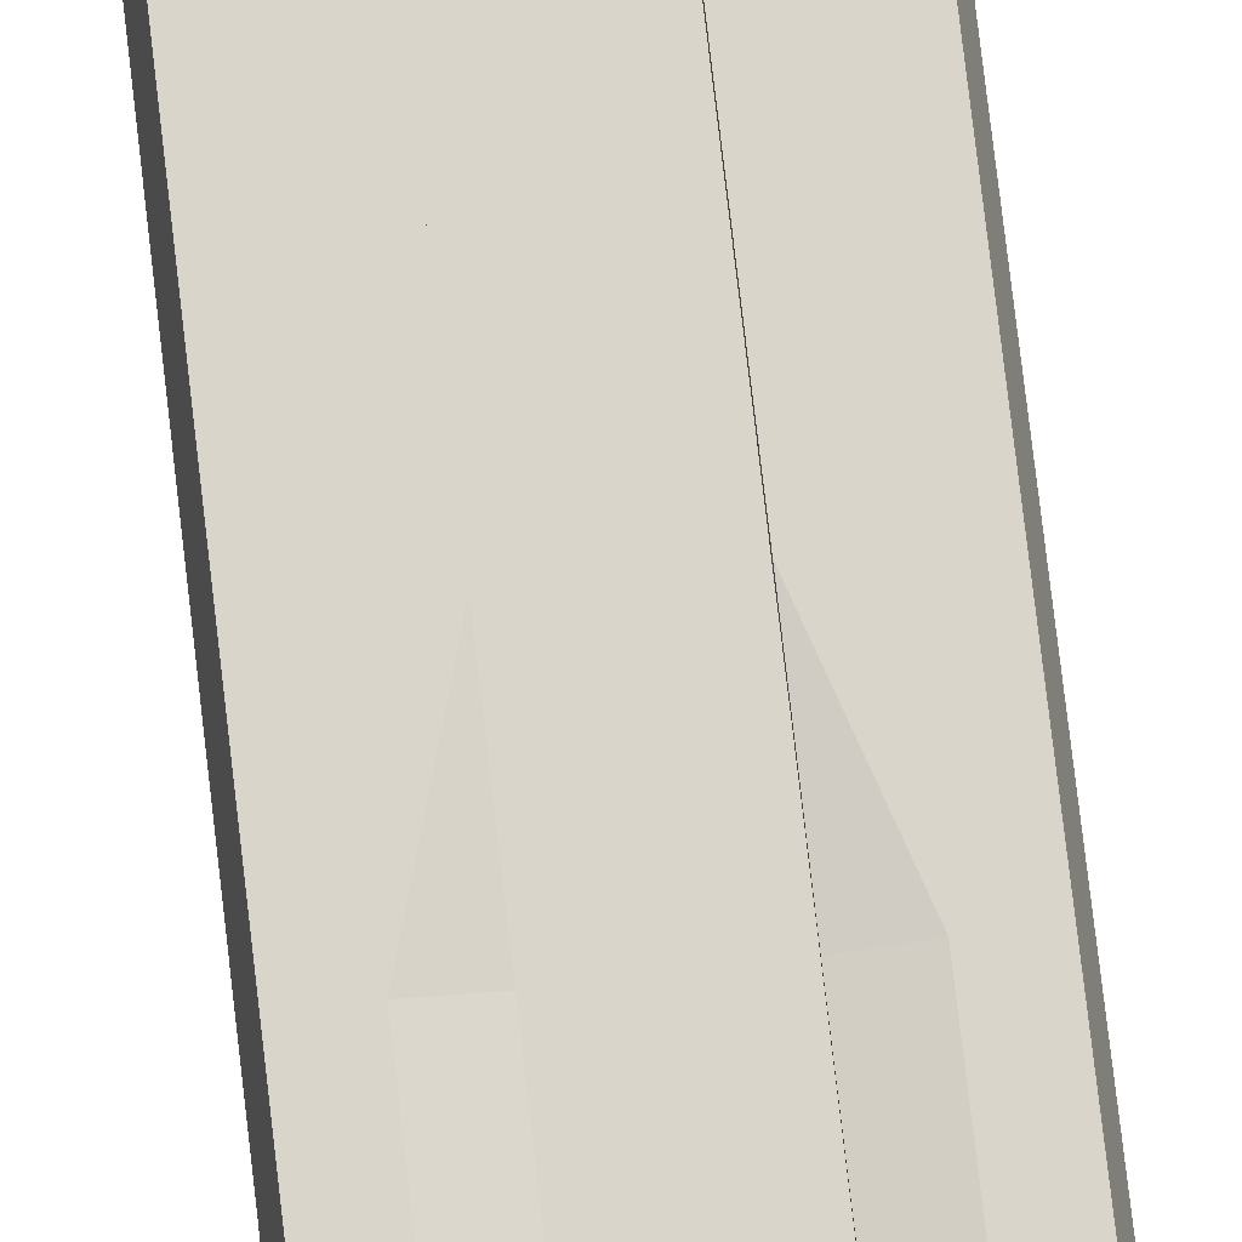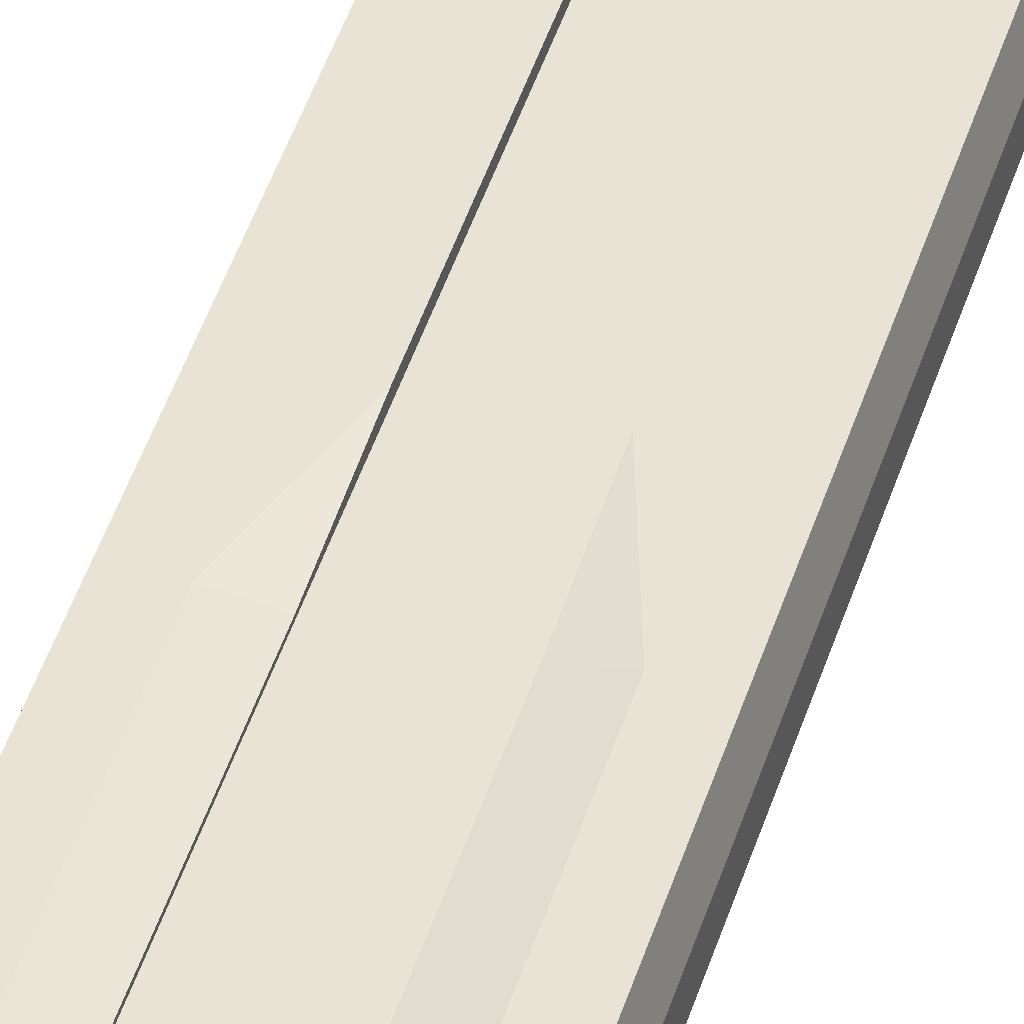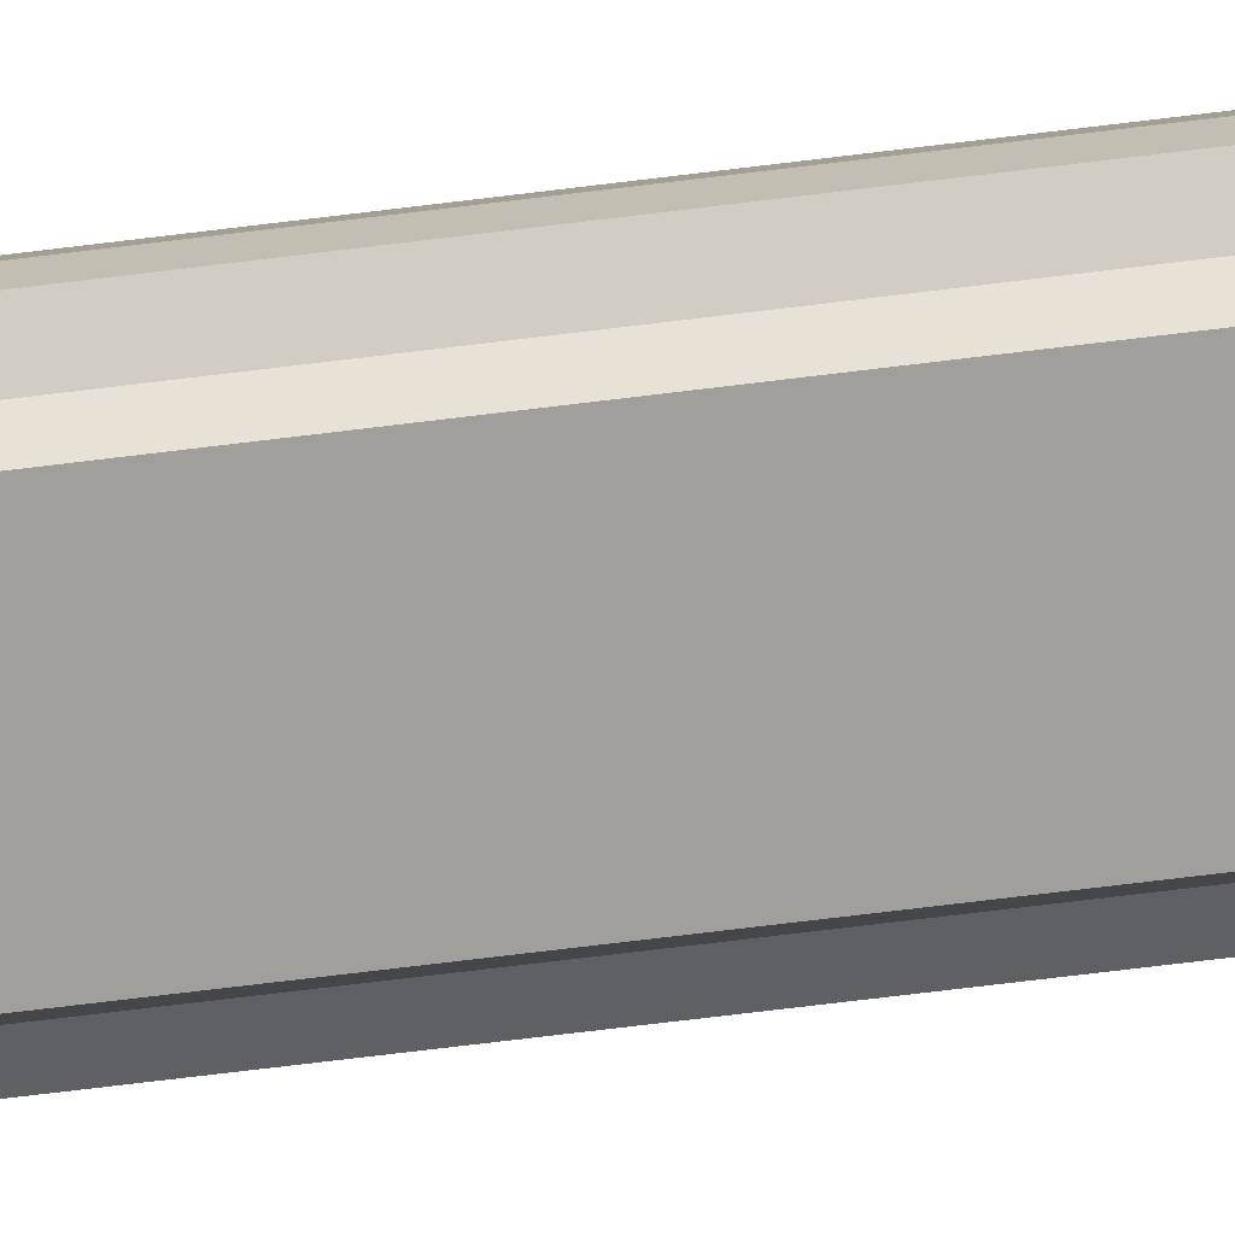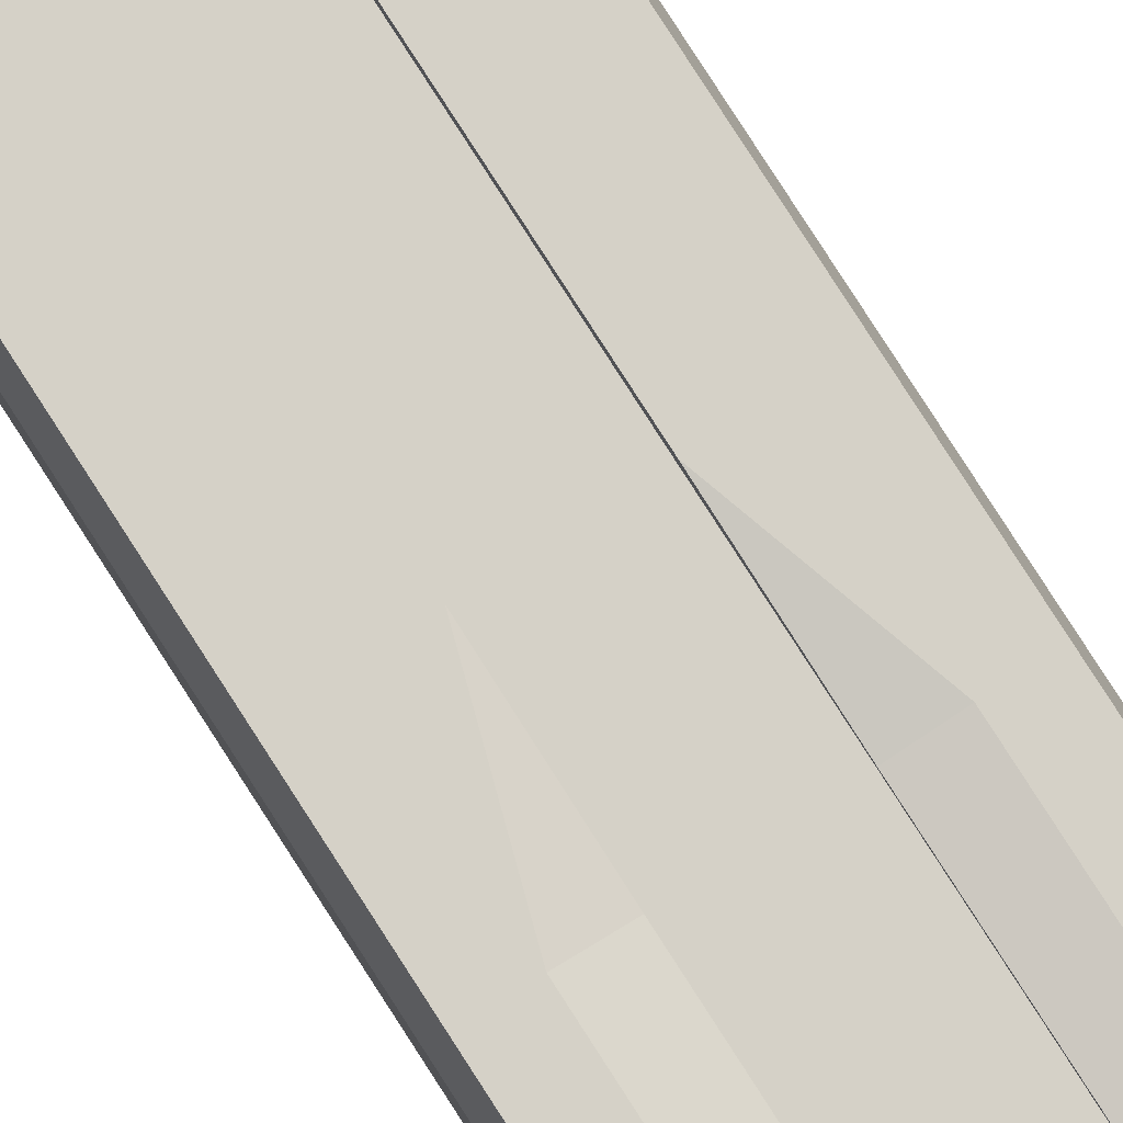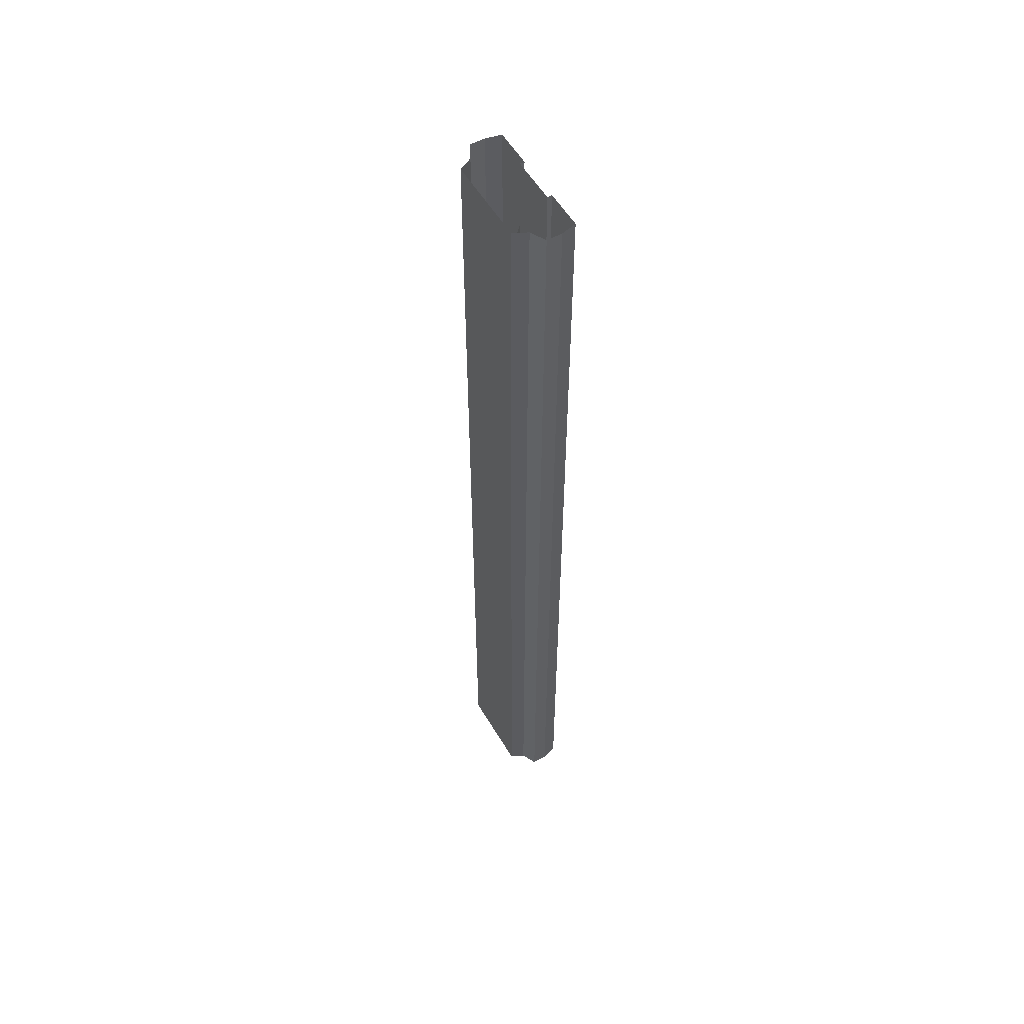
<metadata>
{"format":"obj","ext":"obj","renderer":"f3d","projection":"perspective","resolution":1024,"background":"white","views":[{"elev":74.6,"azim":-6.6,"up":"+Y"},{"elev":42.2,"azim":16.0,"up":"+Y"},{"elev":-71.2,"azim":97.0,"up":"+Y"},{"elev":78.8,"azim":-32.6,"up":"+Y"},{"elev":55.9,"azim":59.6,"up":"+Z"}]}
</metadata>
<code>
v -1.5 -0.3 32
v 0 -0.3 32
v -1.5 -0.3 -32
v 0 -0.3 -32
v -1.5 -6e-06 32
v -1.5 -6e-06 -32
v -4 -6e-06 32
v -4 -6e-06 -32
v -4.242 -1 32
v -4.242 -1 -32
v -4.242 -2 32
v -4.242 -2 -32
v -3.267 -2.5 32
v -3.267 -2.5 -32
v -2.82 -3.394 32
v -2.82 -3.394 -32
v 0 -3.394 32
v 0 -3.394 -32
v 1.5 -0.3 32
v 1.5 -0.3 -32
v 1.5 -6e-06 32
v 1.5 -6e-06 -32
v 4 -6e-06 32
v 4 -6e-06 -32
v 4.242 -1 32
v 4.242 -1 -32
v 4.242 -2 32
v 4.242 -2 -32
v 3.267 -2.5 32
v 3.267 -2.5 -32
v 2.82 -3.394 32
v 2.82 -3.394 -32
v -1.5 -0.3 -28
v -1.5 -0.3 -24
v -1.5 -0.3 -20
v -1.5 -0.3 -16
v -1.5 -0.3 -12
v -1.5 -0.3 -8
v -1.5 -0.3 -4
v -1.5 -0.3 0
v -1.5 -0.3 4
v -1.5 -0.3 8
v -1.5 -0.3 12
v -1.5 -0.3 16
v -1.5 -0.3 20
v -1.5 -0.3 24
v -1.5 -0.3 28
v 0 -0.3 28
v 0 -0.3 24
v 0 -0.3 20
v 0 -0.3 16
v 0 -0.3 12
v 0 -0.3 8
v 0 -0.3 4
v 0 -0.3 0
v 0 -0.3 -4
v 0 -0.3 -8
v 0 -0.3 -12
v 0 -0.3 -16
v 0 -0.3 -20
v 0 -0.3 -24
v 0 -0.3 -28
v -1.5 -6e-06 -28
v -1.5 -6e-06 -24
v -1.5 -6e-06 -20
v -1.5 -6e-06 -16
v -1.5 -6e-06 -12
v -1.5 -6e-06 -8
v -1.5 -6e-06 -4
v -1.5 -6e-06 0
v -1.5 -0.2 4
v -1.5 -0.2 8
v -1.5 -0.2 12
v -1.5 -0.2 16
v -1.5 -0.2 20
v -1.5 -0.2 24
v -1.5 -6e-06 28
v -4 -6e-06 -28
v -4 -6e-06 -24
v -4 -6e-06 -20
v -4 -6e-06 -16
v -4 -6e-06 -12
v -4 -6e-06 -8
v -4 -6e-06 -4
v -4 -6e-06 0
v -4 -6e-06 4
v -4 -6e-06 8
v -4 -6e-06 12
v -4 -6e-06 16
v -4 -6e-06 20
v -4 -6e-06 24
v -4 -6e-06 28
v -4.242 -1 -28
v -4.242 -1 -24
v -4.242 -1 -20
v -4.242 -1 -16
v -4.242 -1 -12
v -4.242 -1 -8
v -4.242 -1 -4
v -4.242 -1 0
v -4.242 -1 4
v -4.242 -1 8
v -4.242 -1 12
v -4.242 -1 16
v -4.242 -1 20
v -4.242 -1 24
v -4.242 -1 28
v -4.242 -2 -28
v -4.242 -2 -24
v -4.242 -2 -20
v -4.242 -2 -16
v -4.242 -2 -12
v -4.242 -2 -8
v -4.242 -2 -4
v -4.242 -2 0
v -4.242 -2 4
v -4.242 -2 8
v -4.242 -2 12
v -4.242 -2 16
v -4.242 -2 20
v -4.242 -2 24
v -4.242 -2 28
v -3.267 -2.5 -28
v -3.267 -2.5 -24
v -3.267 -2.5 -20
v -3.267 -2.5 -16
v -3.267 -2.5 -12
v -3.267 -2.5 -8
v -3.267 -2.5 -4
v -3.267 -2.5 0
v -3.267 -2.5 4
v -3.267 -2.5 8
v -3.267 -2.5 12
v -3.267 -2.5 16
v -3.267 -2.5 20
v -3.267 -2.5 24
v -3.267 -2.5 28
v -2.82 -3.394 -28
v -2.82 -3.394 -24
v -2.82 -3.394 -20
v -2.82 -3.394 -16
v -2.82 -3.394 -12
v -2.82 -3.394 -8
v -2.82 -3.394 -4
v -2.82 -3.394 0
v -2.82 -3.394 4
v -2.82 -3.394 8
v -2.82 -3.394 12
v -2.82 -3.394 16
v -2.82 -3.394 20
v -2.82 -3.394 24
v -2.82 -3.394 28
v 0 -3.394 -28
v 0 -3.394 -24
v 0 -3.394 -20
v 0 -3.394 -16
v 0 -3.394 -12
v 0 -3.394 -8
v 0 -3.394 -4
v 0 -3.394 0
v 0 -3.394 4
v 0 -3.394 8
v 0 -3.394 12
v 0 -3.394 16
v 0 -3.394 20
v 0 -3.394 24
v 0 -3.394 28
v 1.5 -0.3 -28
v 1.5 -0.3 -24
v 1.5 -0.3 -20
v 1.5 -0.3 -16
v 1.5 -0.3 -12
v 1.5 -0.3 -8
v 1.5 -0.3 -4
v 1.5 -0.3 0
v 1.5 -0.3 4
v 1.5 -0.3 8
v 1.5 -0.3 12
v 1.5 -0.3 16
v 1.5 -0.3 20
v 1.5 -0.3 24
v 1.5 -0.3 28
v 1.5 -6e-06 -28
v 1.5 -6e-06 -24
v 1.5 -6e-06 -20
v 1.5 -6e-06 -16
v 1.5 -6e-06 -12
v 1.5 -6e-06 -8
v 1.5 -6e-06 -4
v 1.5 -6e-06 0
v 1.5 -0.2 4
v 1.5 -0.2 8
v 1.5 -0.2 12
v 1.5 -0.2 16
v 1.5 -0.2 20
v 1.5 -0.2 24
v 1.5 -6e-06 28
v 4 -6e-06 -28
v 4 -6e-06 -24
v 4 -6e-06 -20
v 4 -6e-06 -16
v 4 -6e-06 -12
v 4 -6e-06 -8
v 4 -6e-06 -4
v 4 -6e-06 0
v 4 -6e-06 4
v 4 -6e-06 8
v 4 -6e-06 12
v 4 -6e-06 16
v 4 -6e-06 20
v 4 -6e-06 24
v 4 -6e-06 28
v 4.242 -1 -28
v 4.242 -1 -24
v 4.242 -1 -20
v 4.242 -1 -16
v 4.242 -1 -12
v 4.242 -1 -8
v 4.242 -1 -4
v 4.242 -1 0
v 4.242 -1 4
v 4.242 -1 8
v 4.242 -1 12
v 4.242 -1 16
v 4.242 -1 20
v 4.242 -1 24
v 4.242 -1 28
v 4.242 -2 -28
v 4.242 -2 -24
v 4.242 -2 -20
v 4.242 -2 -16
v 4.242 -2 -12
v 4.242 -2 -8
v 4.242 -2 -4
v 4.242 -2 0
v 4.242 -2 4
v 4.242 -2 8
v 4.242 -2 12
v 4.242 -2 16
v 4.242 -2 20
v 4.242 -2 24
v 4.242 -2 28
v 3.267 -2.5 -28
v 3.267 -2.5 -24
v 3.267 -2.5 -20
v 3.267 -2.5 -16
v 3.267 -2.5 -12
v 3.267 -2.5 -8
v 3.267 -2.5 -4
v 3.267 -2.5 0
v 3.267 -2.5 4
v 3.267 -2.5 8
v 3.267 -2.5 12
v 3.267 -2.5 16
v 3.267 -2.5 20
v 3.267 -2.5 24
v 3.267 -2.5 28
v 2.82 -3.394 -28
v 2.82 -3.394 -24
v 2.82 -3.394 -20
v 2.82 -3.394 -16
v 2.82 -3.394 -12
v 2.82 -3.394 -8
v 2.82 -3.394 -4
v 2.82 -3.394 0
v 2.82 -3.394 4
v 2.82 -3.394 8
v 2.82 -3.394 12
v 2.82 -3.394 16
v 2.82 -3.394 20
v 2.82 -3.394 24
v 2.82 -3.394 28
v 2.75 -6e-06 28
v 2.75 -6e-06 24
v 2.75 -6e-06 20
v 2.75 -6e-06 16
v 2.75 -6e-06 12
v 2.75 -6e-06 8
v 2.75 -6e-06 4
v 2.75 -6e-06 0
v -2.75 -6e-06 0
v -2.75 -6e-06 4
v -2.75 -6e-06 8
v -2.75 -6e-06 12
v -2.75 -6e-06 16
v -2.75 -6e-06 20
v -2.75 -6e-06 24
v -2.75 -6e-06 28
g br4ElevatedNodeLowCurb
f 62 3 33
f 3 63 33
f 78 64 63
f 8 93 78
f 10 108 93
f 12 123 108
f 14 138 123
f 16 153 138
f 20 62 168
f 183 20 168
f 204 188 189
f 213 24 198
f 228 26 213
f 243 28 228
f 258 30 243
f 153 32 258
f 197 21 273
f 183 22 20
f 23 212 273
f 77 287 288
f 75 287 76
f 74 286 75
f 73 285 74
f 72 284 73
f 71 283 72
f 70 282 71
f 198 22 183
f 5 288 7
f 83 69 68
f 82 68 67
f 81 67 66
f 80 66 65
f 79 65 64
f 62 4 3
f 197 274 196
f 274 195 196
f 275 194 195
f 276 193 194
f 277 192 193
f 278 191 192
f 279 190 191
f 84 85 281
f 203 187 188
f 202 186 187
f 201 185 186
f 200 184 185
f 199 183 184
f 6 78 63
f 17 272 31
f 167 271 272
f 166 270 271
f 165 269 270
f 164 268 269
f 163 267 268
f 162 266 267
f 161 265 266
f 160 264 265
f 159 263 264
f 158 262 263
f 157 261 262
f 156 260 261
f 155 259 260
f 154 258 259
f 31 257 29
f 272 256 257
f 271 255 256
f 270 254 255
f 269 253 254
f 268 252 253
f 267 251 252
f 266 250 251
f 265 249 250
f 264 248 249
f 263 247 248
f 262 246 247
f 261 245 246
f 260 244 245
f 259 243 244
f 29 242 27
f 257 241 242
f 256 240 241
f 255 239 240
f 254 238 239
f 253 237 238
f 252 236 237
f 251 235 236
f 250 234 235
f 249 233 234
f 248 232 233
f 247 231 232
f 246 230 231
f 245 229 230
f 244 228 229
f 27 227 25
f 242 226 227
f 241 225 226
f 240 224 225
f 239 223 224
f 238 222 223
f 237 221 222
f 236 220 221
f 235 219 220
f 234 218 219
f 233 217 218
f 232 216 217
f 231 215 216
f 230 214 215
f 229 213 214
f 25 212 23
f 227 211 212
f 226 210 211
f 225 209 210
f 224 208 209
f 223 207 208
f 222 206 207
f 221 205 206
f 220 204 205
f 219 203 204
f 218 202 203
f 217 201 202
f 216 200 201
f 215 199 200
f 214 198 199
f 3 6 63
f 212 274 273
f 211 275 274
f 210 276 275
f 209 277 276
f 208 278 277
f 207 279 278
f 206 280 279
f 77 76 287
f 153 18 32
f 258 32 30
f 243 30 28
f 228 28 26
f 213 26 24
f 204 203 188
f 21 182 19
f 182 196 181
f 196 180 181
f 195 179 180
f 194 178 179
f 193 177 178
f 192 176 177
f 191 175 176
f 190 174 175
f 189 173 174
f 188 172 173
f 187 171 172
f 186 170 171
f 185 169 170
f 184 168 169
f 182 2 19
f 181 48 182
f 180 49 181
f 179 50 180
f 178 51 179
f 177 52 178
f 176 53 177
f 175 54 176
f 174 55 175
f 173 56 174
f 172 57 173
f 171 58 172
f 170 59 171
f 169 60 170
f 168 61 169
f 152 17 15
f 151 167 152
f 150 166 151
f 149 165 150
f 148 164 149
f 147 163 148
f 146 162 147
f 145 161 146
f 144 160 145
f 143 159 144
f 142 158 143
f 141 157 142
f 140 156 141
f 139 155 140
f 138 154 139
f 137 15 13
f 136 152 137
f 135 151 136
f 134 150 135
f 133 149 134
f 132 148 133
f 131 147 132
f 130 146 131
f 129 145 130
f 128 144 129
f 127 143 128
f 126 142 127
f 125 141 126
f 124 140 125
f 123 139 124
f 122 13 11
f 121 137 122
f 120 136 121
f 119 135 120
f 118 134 119
f 117 133 118
f 116 132 117
f 115 131 116
f 114 130 115
f 113 129 114
f 112 128 113
f 111 127 112
f 110 126 111
f 109 125 110
f 108 124 109
f 107 11 9
f 106 122 107
f 105 121 106
f 104 120 105
f 103 119 104
f 102 118 103
f 101 117 102
f 100 116 101
f 99 115 100
f 98 114 99
f 97 113 98
f 96 112 97
f 95 111 96
f 94 110 95
f 93 109 94
f 92 9 7
f 91 107 92
f 90 106 91
f 89 105 90
f 88 104 89
f 87 103 88
f 86 102 87
f 85 101 86
f 84 100 85
f 83 99 84
f 82 98 83
f 81 97 82
f 80 96 81
f 79 95 80
f 78 94 79
f 78 79 64
f 287 92 288
f 286 91 287
f 285 90 286
f 284 89 285
f 283 88 284
f 282 87 283
f 281 86 282
f 21 23 273
f 8 10 93
f 10 12 108
f 12 14 123
f 14 16 138
f 16 18 153
f 20 4 62
f 47 5 1
f 47 76 77
f 45 76 46
f 44 75 45
f 43 74 44
f 42 73 43
f 41 72 42
f 40 71 41
f 39 70 40
f 38 69 39
f 37 68 38
f 36 67 37
f 35 66 36
f 34 65 35
f 33 64 34
f 2 47 1
f 48 46 47
f 49 45 46
f 50 44 45
f 51 43 44
f 52 42 43
f 53 41 42
f 54 40 41
f 55 39 40
f 56 38 39
f 57 37 38
f 58 36 37
f 59 35 36
f 60 34 35
f 61 33 34
f 189 280 204
f 75 286 287
f 74 285 286
f 73 284 285
f 72 283 284
f 71 282 283
f 70 281 282
f 198 24 22
f 77 288 5
f 288 92 7
f 83 84 69
f 82 83 68
f 81 82 67
f 80 81 66
f 79 80 65
f 197 273 274
f 274 275 195
f 275 276 194
f 276 277 193
f 277 278 192
f 278 279 191
f 279 280 190
f 70 69 281
f 69 84 281
f 203 202 187
f 202 201 186
f 201 200 185
f 200 199 184
f 199 198 183
f 6 8 78
f 17 167 272
f 167 166 271
f 166 165 270
f 165 164 269
f 164 163 268
f 163 162 267
f 162 161 266
f 161 160 265
f 160 159 264
f 159 158 263
f 158 157 262
f 157 156 261
f 156 155 260
f 155 154 259
f 154 153 258
f 31 272 257
f 272 271 256
f 271 270 255
f 270 269 254
f 269 268 253
f 268 267 252
f 267 266 251
f 266 265 250
f 265 264 249
f 264 263 248
f 263 262 247
f 262 261 246
f 261 260 245
f 260 259 244
f 259 258 243
f 29 257 242
f 257 256 241
f 256 255 240
f 255 254 239
f 254 253 238
f 253 252 237
f 252 251 236
f 251 250 235
f 250 249 234
f 249 248 233
f 248 247 232
f 247 246 231
f 246 245 230
f 245 244 229
f 244 243 228
f 27 242 227
f 242 241 226
f 241 240 225
f 240 239 224
f 239 238 223
f 238 237 222
f 237 236 221
f 236 235 220
f 235 234 219
f 234 233 218
f 233 232 217
f 232 231 216
f 231 230 215
f 230 229 214
f 229 228 213
f 25 227 212
f 227 226 211
f 226 225 210
f 225 224 209
f 224 223 208
f 223 222 207
f 222 221 206
f 221 220 205
f 220 219 204
f 219 218 203
f 218 217 202
f 217 216 201
f 216 215 200
f 215 214 199
f 214 213 198
f 212 211 274
f 211 210 275
f 210 209 276
f 209 208 277
f 208 207 278
f 207 206 279
f 206 205 280
f 21 197 182
f 182 197 196
f 196 195 180
f 195 194 179
f 194 193 178
f 193 192 177
f 192 191 176
f 191 190 175
f 190 189 174
f 189 188 173
f 188 187 172
f 187 186 171
f 186 185 170
f 185 184 169
f 184 183 168
f 182 48 2
f 181 49 48
f 180 50 49
f 179 51 50
f 178 52 51
f 177 53 52
f 176 54 53
f 175 55 54
f 174 56 55
f 173 57 56
f 172 58 57
f 171 59 58
f 170 60 59
f 169 61 60
f 168 62 61
f 152 167 17
f 151 166 167
f 150 165 166
f 149 164 165
f 148 163 164
f 147 162 163
f 146 161 162
f 145 160 161
f 144 159 160
f 143 158 159
f 142 157 158
f 141 156 157
f 140 155 156
f 139 154 155
f 138 153 154
f 137 152 15
f 136 151 152
f 135 150 151
f 134 149 150
f 133 148 149
f 132 147 148
f 131 146 147
f 130 145 146
f 129 144 145
f 128 143 144
f 127 142 143
f 126 141 142
f 125 140 141
f 124 139 140
f 123 138 139
f 122 137 13
f 121 136 137
f 120 135 136
f 119 134 135
f 118 133 134
f 117 132 133
f 116 131 132
f 115 130 131
f 114 129 130
f 113 128 129
f 112 127 128
f 111 126 127
f 110 125 126
f 109 124 125
f 108 123 124
f 107 122 11
f 106 121 122
f 105 120 121
f 104 119 120
f 103 118 119
f 102 117 118
f 101 116 117
f 100 115 116
f 99 114 115
f 98 113 114
f 97 112 113
f 96 111 112
f 95 110 111
f 94 109 110
f 93 108 109
f 92 107 9
f 91 106 107
f 90 105 106
f 89 104 105
f 88 103 104
f 87 102 103
f 86 101 102
f 85 100 101
f 84 99 100
f 83 98 99
f 82 97 98
f 81 96 97
f 80 95 96
f 79 94 95
f 78 93 94
f 287 91 92
f 286 90 91
f 285 89 90
f 284 88 89
f 283 87 88
f 282 86 87
f 281 85 86
f 47 77 5
f 47 46 76
f 45 75 76
f 44 74 75
f 43 73 74
f 42 72 73
f 41 71 72
f 40 70 71
f 39 69 70
f 38 68 69
f 37 67 68
f 36 66 67
f 35 65 66
f 34 64 65
f 33 63 64
f 2 48 47
f 48 49 46
f 49 50 45
f 50 51 44
f 51 52 43
f 52 53 42
f 53 54 41
f 54 55 40
f 55 56 39
f 56 57 38
f 57 58 37
f 58 59 36
f 59 60 35
f 60 61 34
f 61 62 33
f 190 280 189
f 280 205 204

</code>
